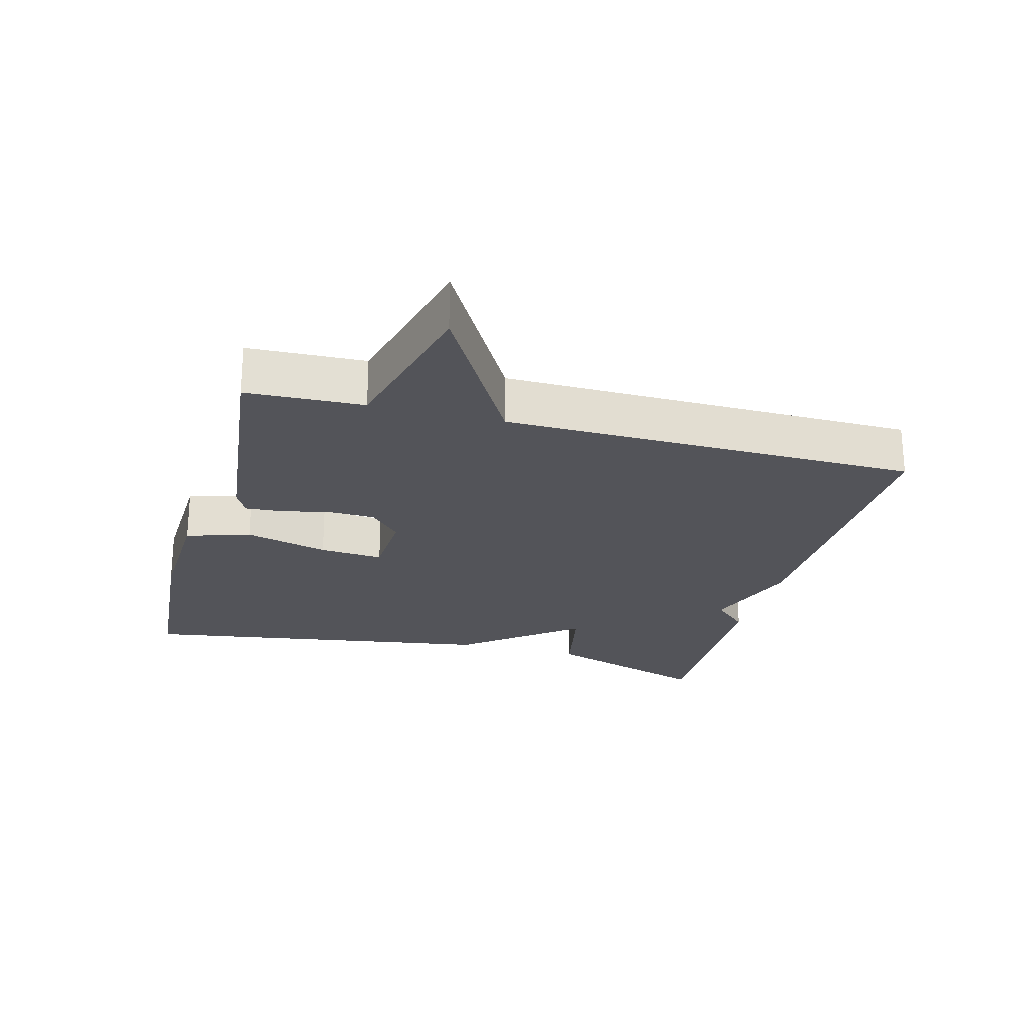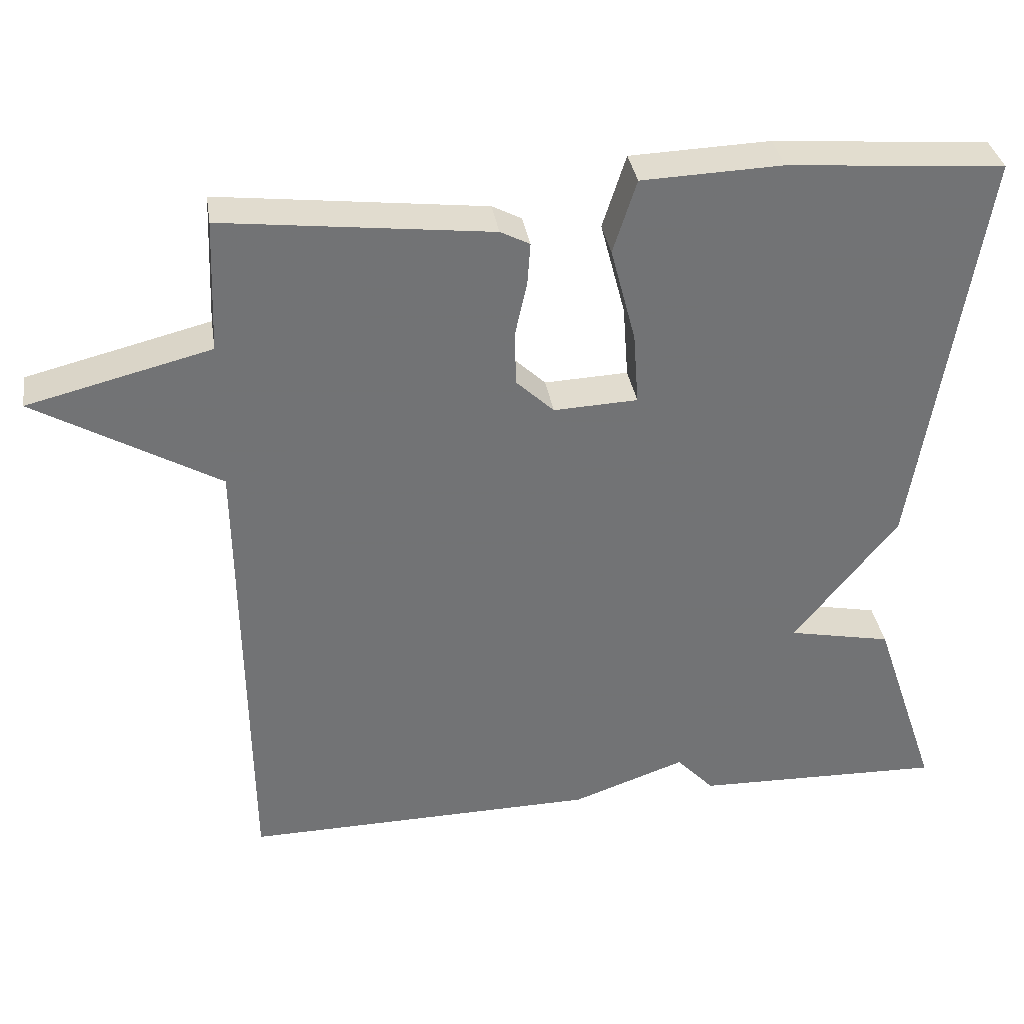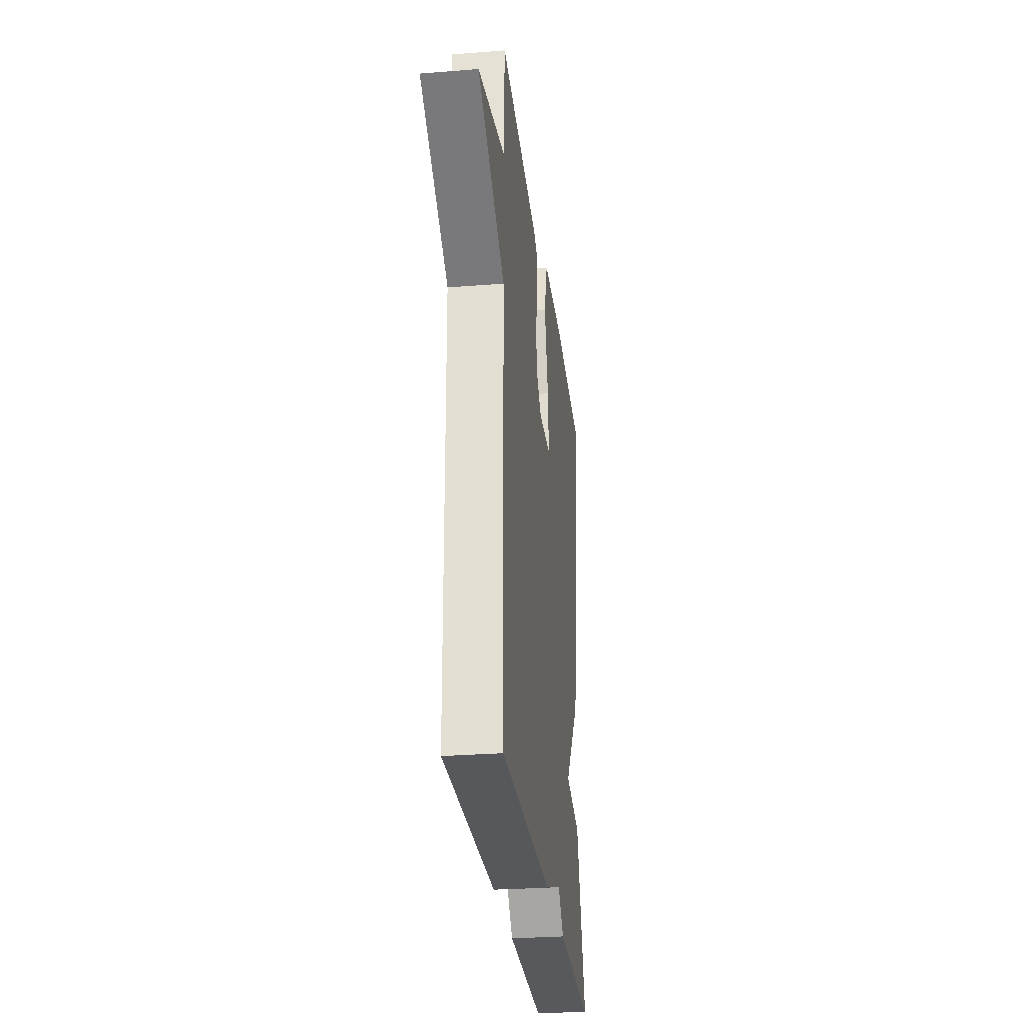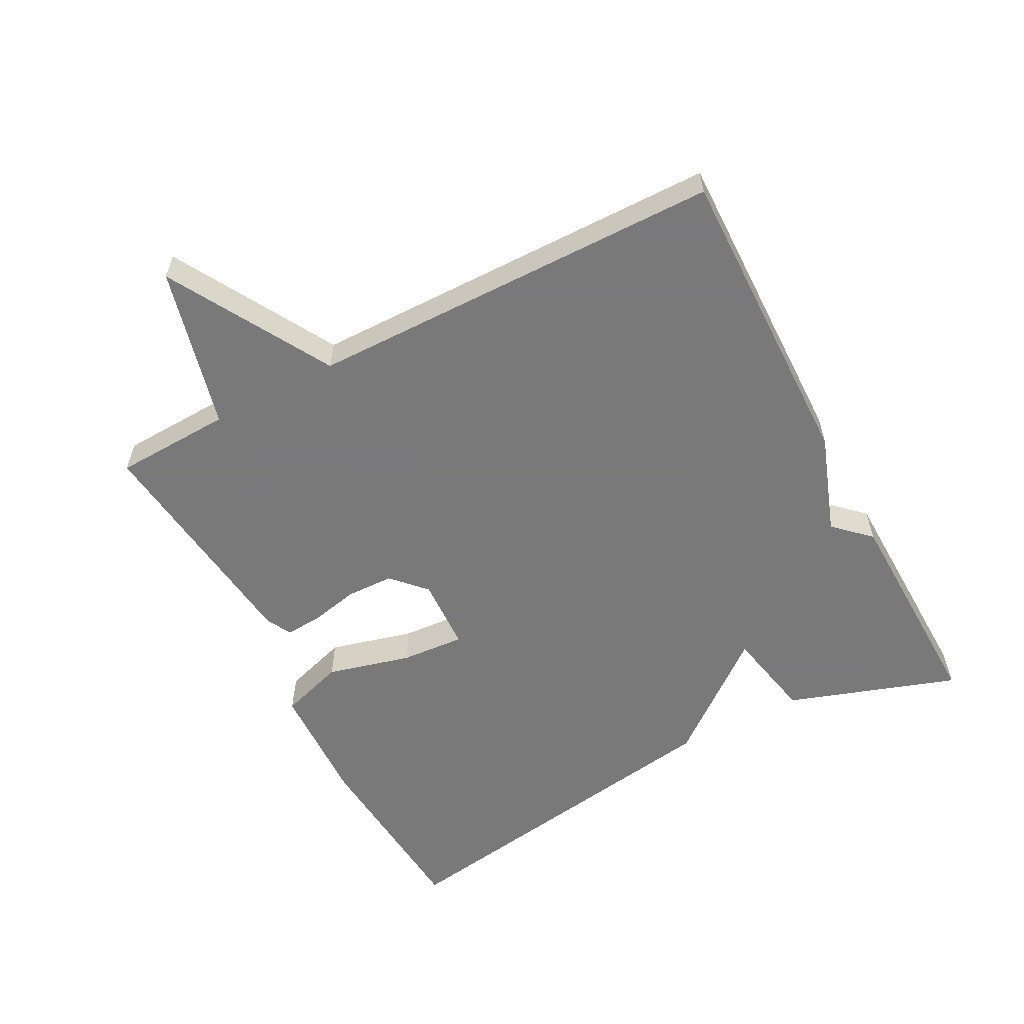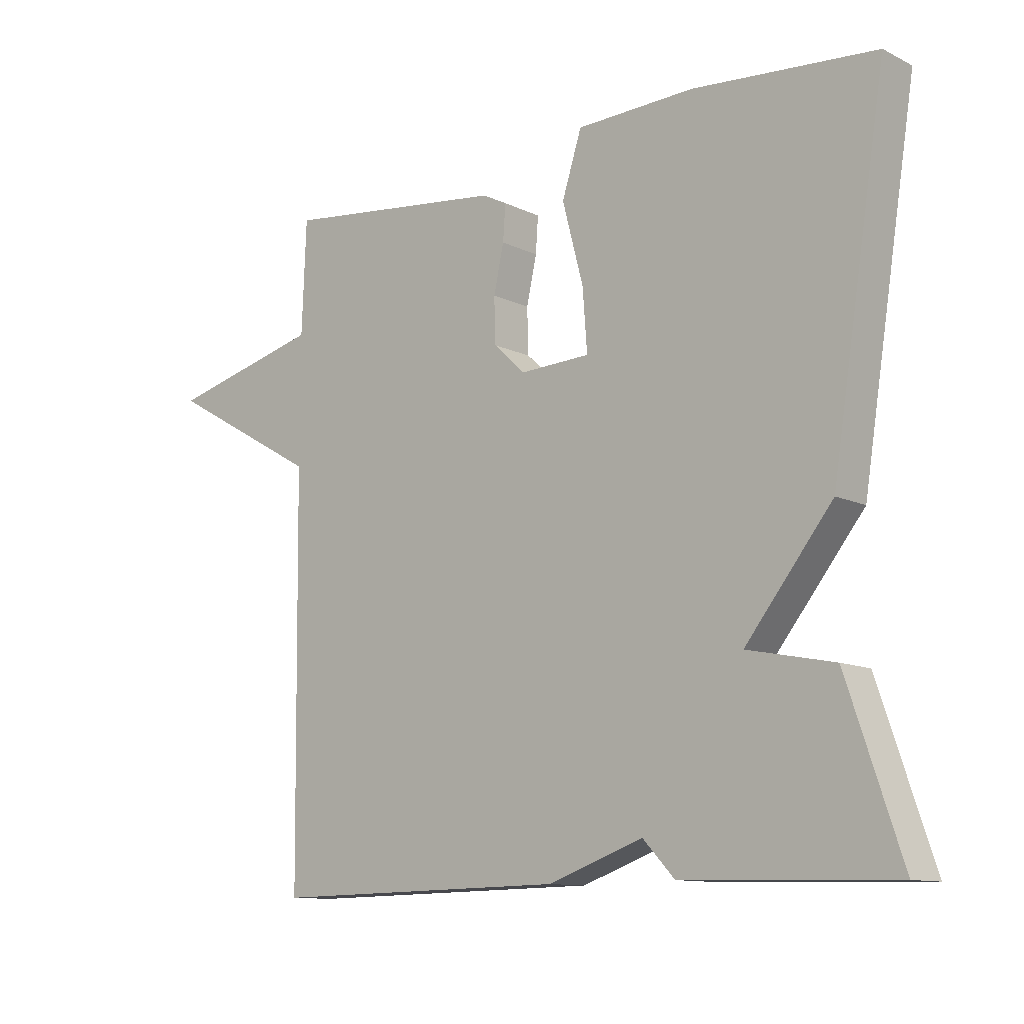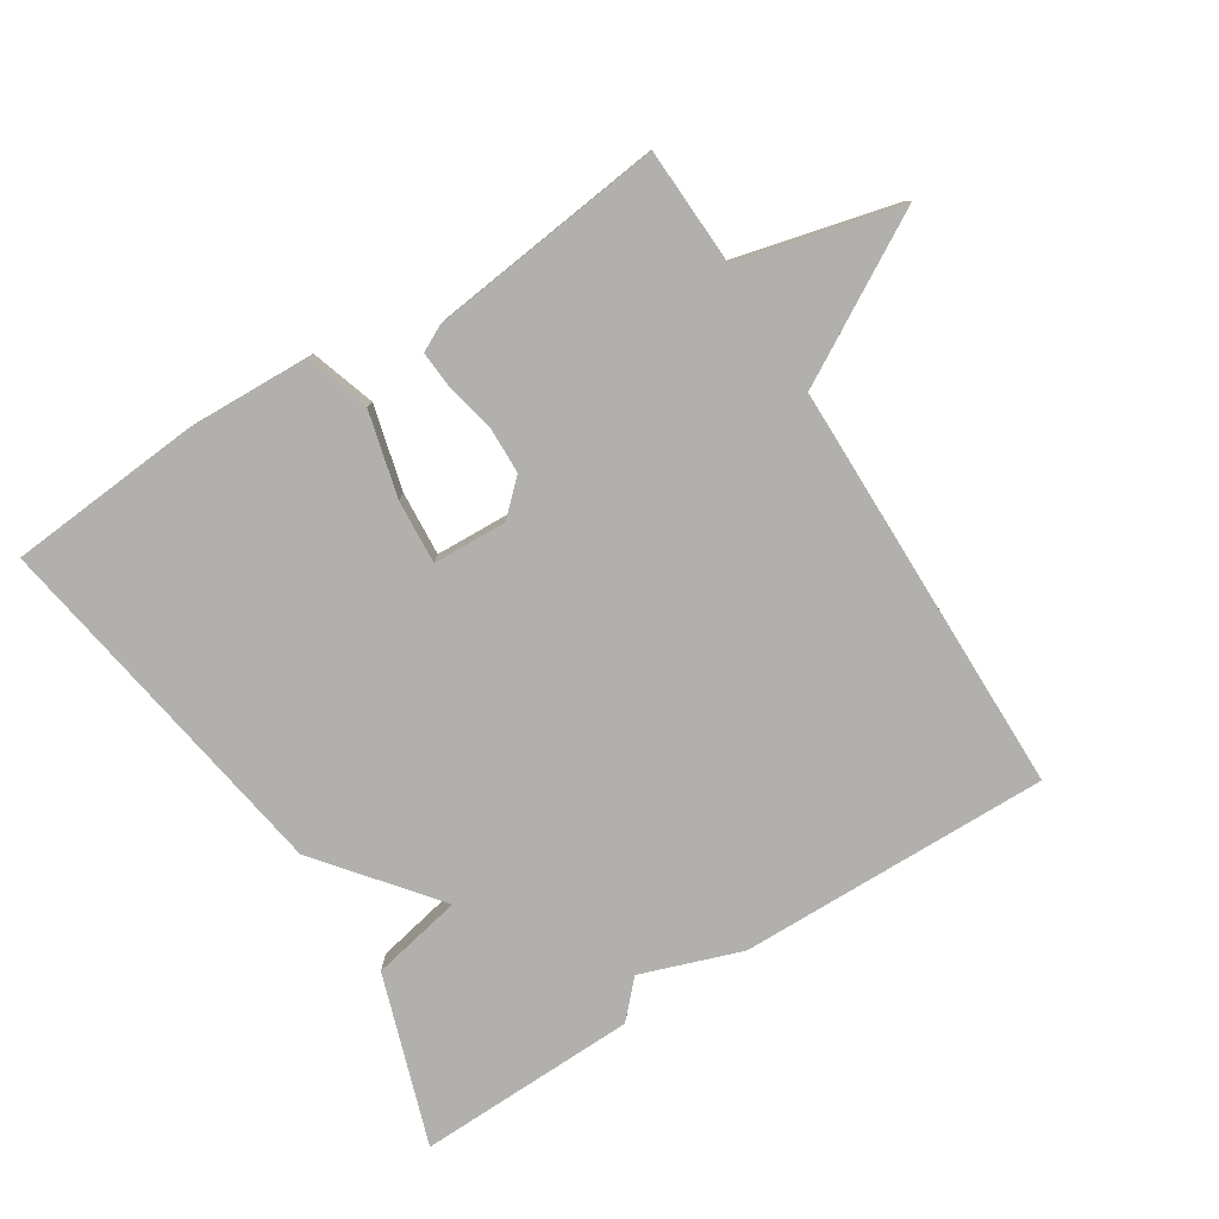
<metadata>
{"format":"obj","ext":"obj","renderer":"f3d","projection":"perspective","resolution":1024,"background":"white","views":[{"elev":-23.8,"azim":75.0,"up":"+Y"},{"elev":34.7,"azim":171.2,"up":"+Z"},{"elev":-28.7,"azim":96.8,"up":"+Z"},{"elev":-57.8,"azim":117.8,"up":"+Y"},{"elev":-11.3,"azim":-139.3,"up":"+Z"},{"elev":-78.7,"azim":32.4,"up":"+Y"}]}
</metadata>
<code>
v 0.5 0.07 0.5
v 0.507 0.07 0.324
v 0.75 0.07 0.263
v 0.507 0.07 0.124
v 0.5 0.07 -0.5
v 0.031 0.07 -0.492
v -0.119 0.07 -0.439
v -0.169 0.07 -0.492
v -0.5 0.07 -0.5
v -0.414 0.07 -0.245
v -0.277 0.07 -0.217
v -0.414 0.07 -0.045
v -0.5 0.07 0.5
v -0.213 0.07 0.523
v -0.027 0.07 0.516
v 0.004 0.07 0.419
v -0.029 0.07 0.293
v -0.036 0.07 0.197
v 0.075 0.07 0.192
v 0.125 0.07 0.239
v 0.127 0.07 0.31
v 0.111 0.07 0.383
v 0.107 0.07 0.439
v 0.146 0.07 0.459
v 0.5 0 0.5
v 0.507 0 0.324
v 0.75 0 0.263
v 0.507 0 0.124
v 0.5 0 -0.5
v 0.031 0 -0.492
v -0.119 0 -0.439
v -0.169 0 -0.492
v -0.5 0 -0.5
v -0.414 0 -0.245
v -0.277 0 -0.217
v -0.414 0 -0.045
v -0.5 0 0.5
v -0.213 0 0.523
v -0.027 0 0.516
v 0.004 0 0.419
v -0.029 0 0.293
v -0.036 0 0.197
v 0.075 0 0.192
v 0.125 0 0.239
v 0.127 0 0.31
v 0.111 0 0.383
v 0.107 0 0.439
v 0.146 0 0.459
f 24 1 2
f 23 24 2
f 22 23 2
f 21 22 2
f 2 3 4
f 21 2 4
f 20 21 4
f 5 6 7
f 4 5 7
f 20 4 7
f 19 20 7
f 18 19 7 8
f 17 18 8
f 15 16 17
f 14 15 17
f 13 14 17
f 12 13 17
f 11 12 17
f 11 17 8
f 8 9 10 11
f 26 25 48
f 26 48 47
f 26 47 46
f 26 46 45
f 28 27 26
f 28 26 45
f 28 45 44
f 31 30 29
f 31 29 28
f 31 28 44
f 31 44 43
f 32 31 43 42
f 32 42 41
f 41 40 39
f 41 39 38
f 41 38 37
f 41 37 36
f 41 36 35
f 32 41 35
f 35 34 33 32
f 1 25 26 2
f 2 26 27 3
f 3 27 28 4
f 4 28 29 5
f 5 29 30 6
f 6 30 31 7
f 7 31 32 8
f 8 32 33 9
f 9 33 34 10
f 10 34 35 11
f 11 35 36 12
f 12 36 37 13
f 13 37 38 14
f 14 38 39 15
f 15 39 40 16
f 16 40 41 17
f 17 41 42 18
f 18 42 43 19
f 19 43 44 20
f 20 44 45 21
f 21 45 46 22
f 22 46 47 23
f 23 47 48 24
f 24 48 25 1

</code>
